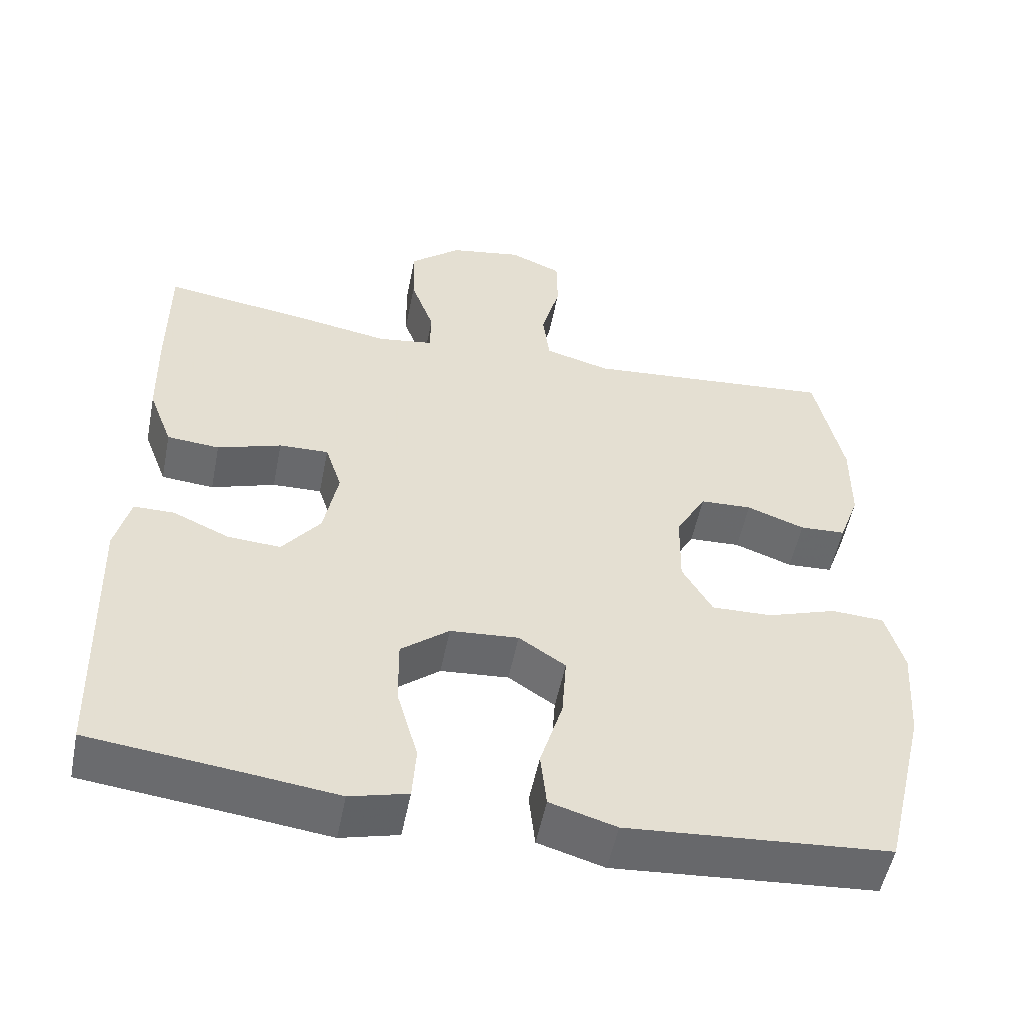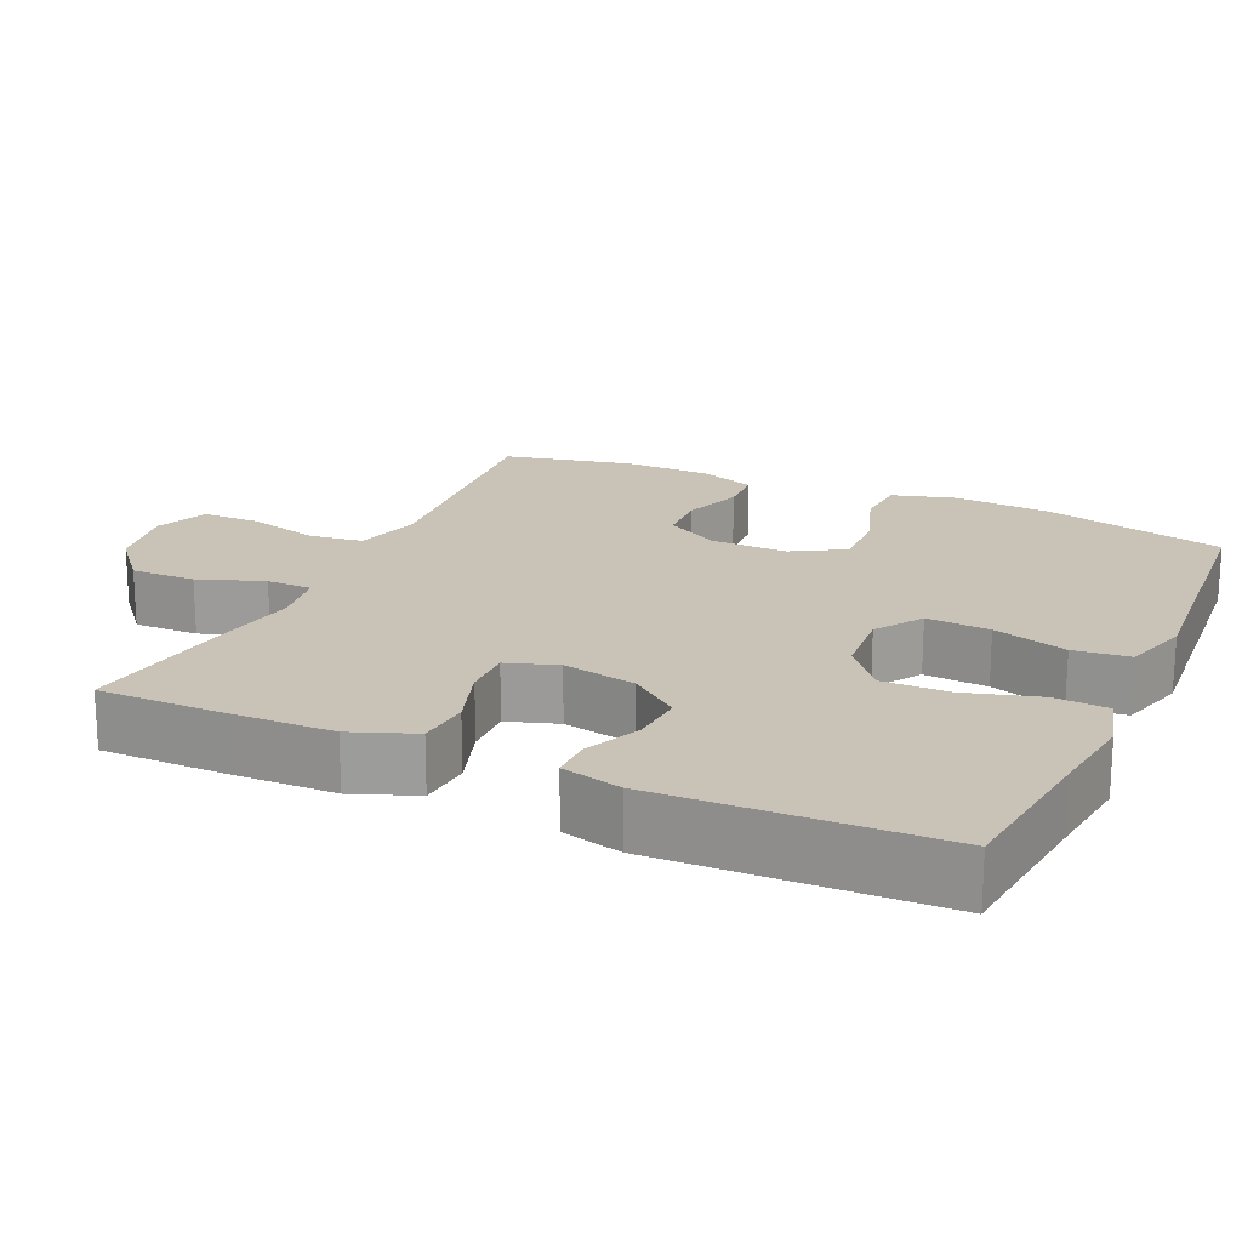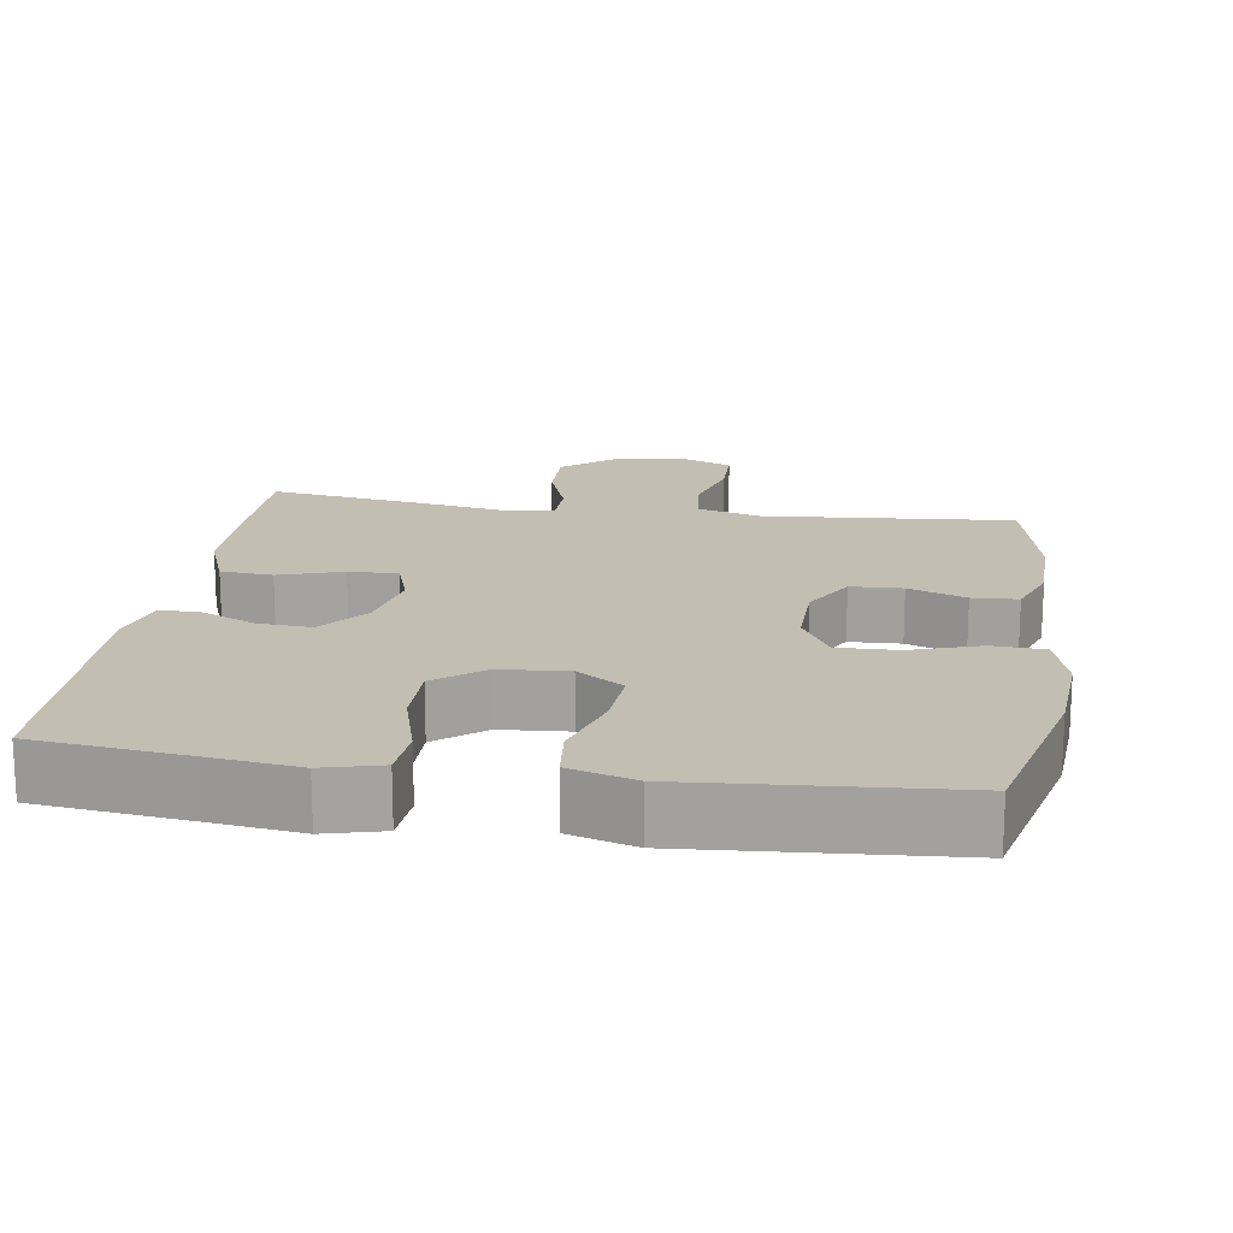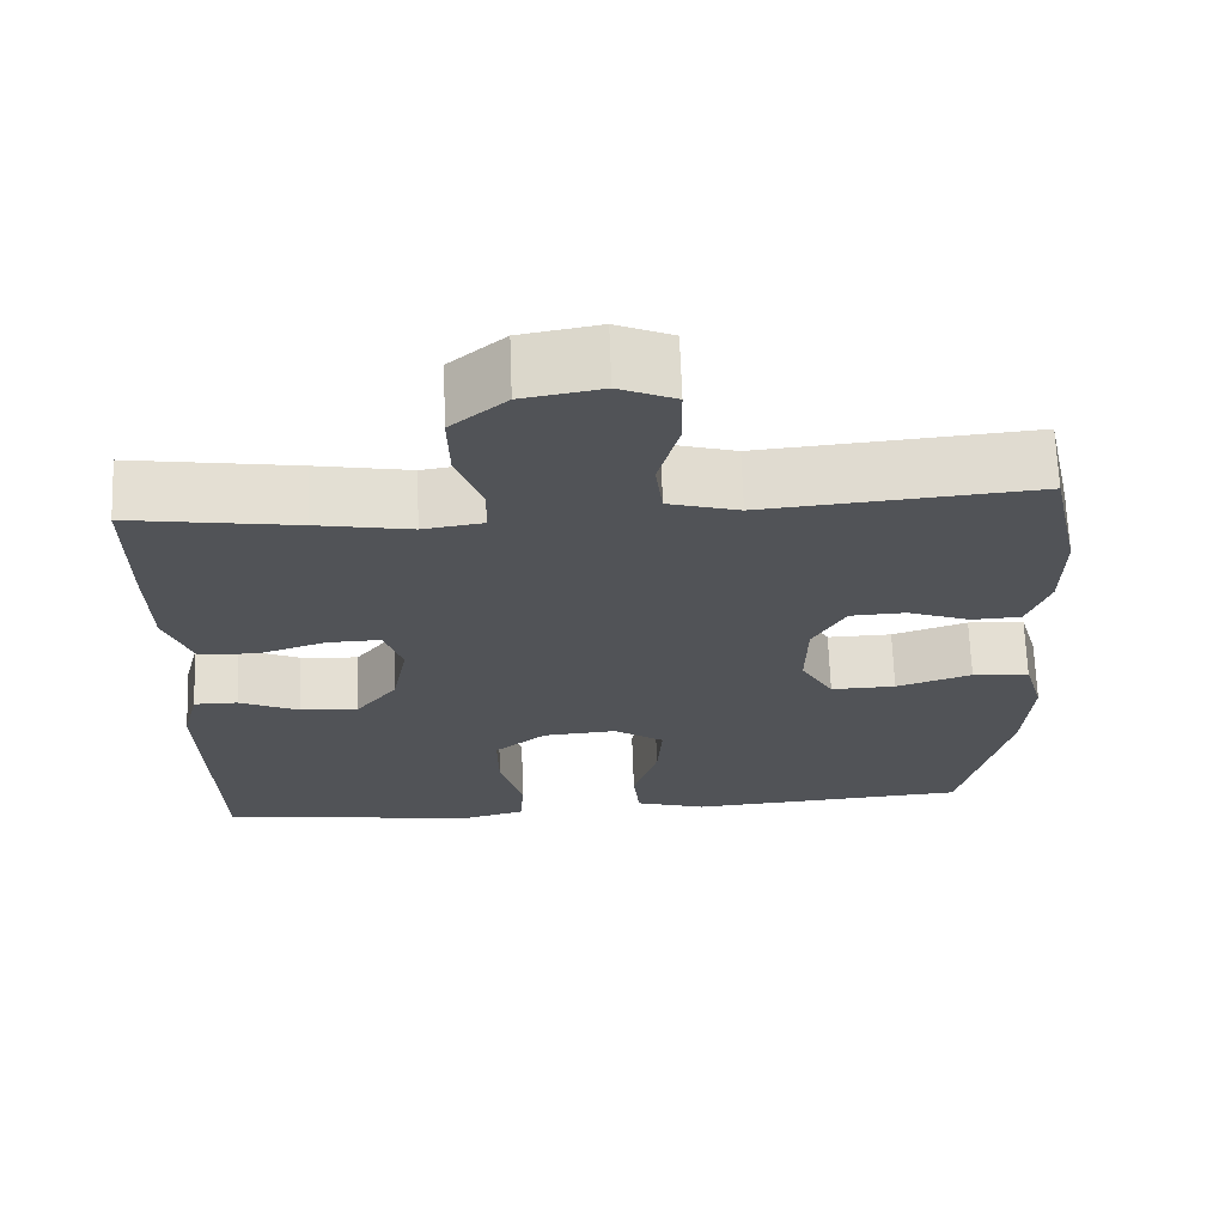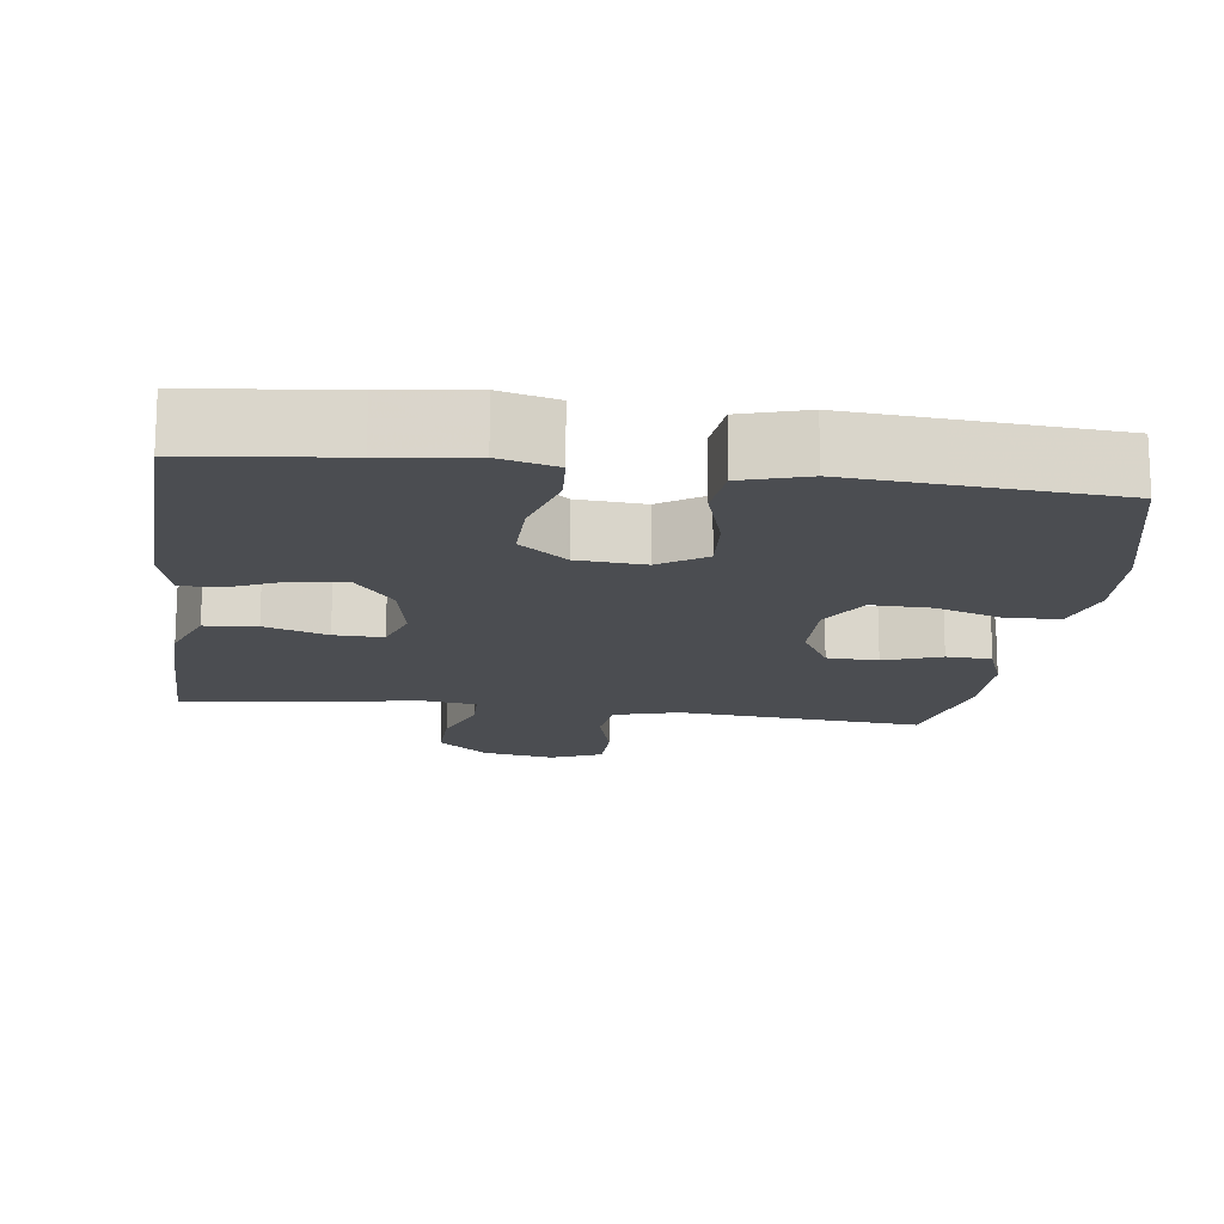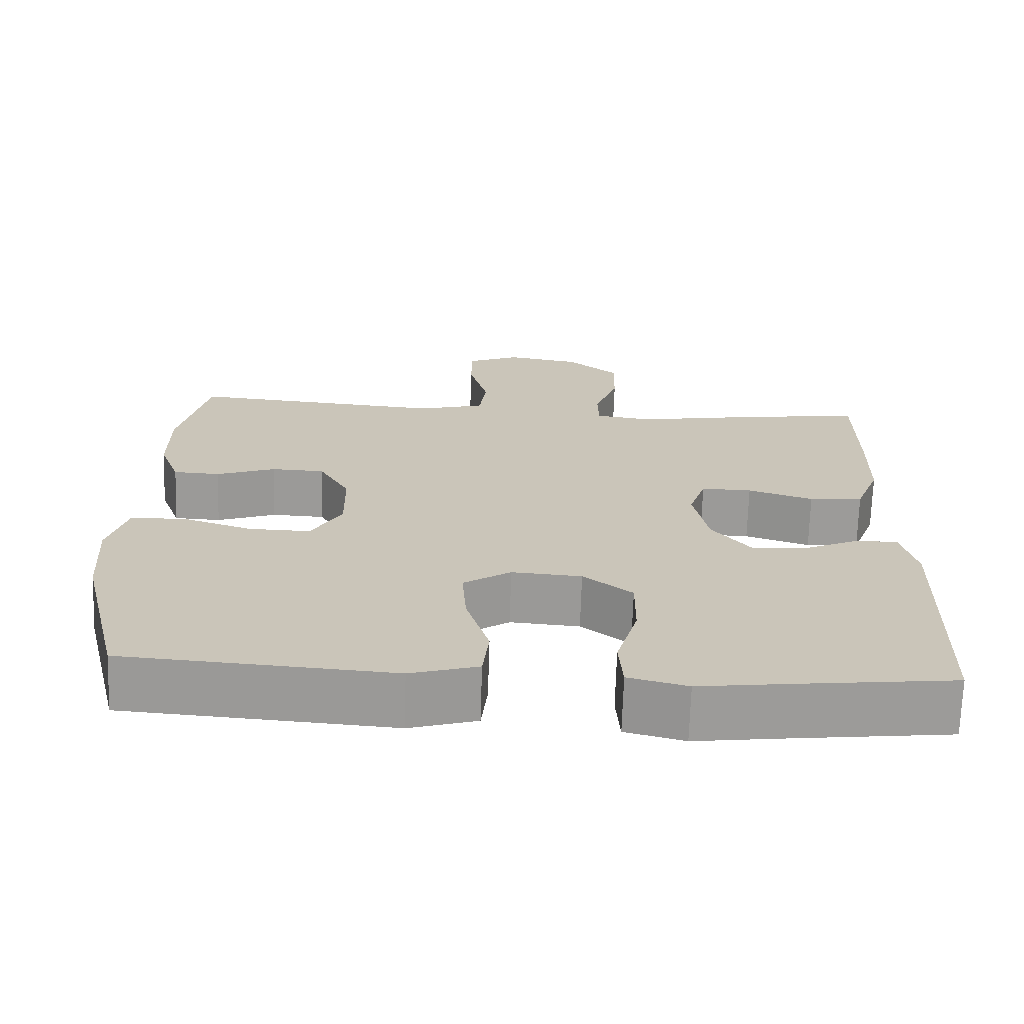
<metadata>
{"format":"obj","ext":"obj","renderer":"f3d","projection":"perspective","resolution":1024,"background":"white","views":[{"elev":-52.9,"azim":168.8,"up":"+Z"},{"elev":19.5,"azim":114.3,"up":"+Y"},{"elev":17.3,"azim":-171.4,"up":"+Y"},{"elev":67.6,"azim":177.9,"up":"+Z"},{"elev":-15.8,"azim":172.5,"up":"+Y"},{"elev":-69.6,"azim":-1.8,"up":"+Z"}]}
</metadata>
<code>
v -0.5 0.07 -0.5
v -0.558 0.07 -0.261
v -0.567 0.07 -0.132
v -0.543 0.07 -0.048
v -0.473 0.07 -0.044
v -0.38 0.07 -0.075
v -0.3 0.07 -0.077
v -0.26 0.07 -0.008
v -0.262 0.07 0.093
v -0.302 0.07 0.164
v -0.371 0.07 0.167
v -0.448 0.07 0.139
v -0.509 0.07 0.142
v -0.536 0.07 0.216
v -0.537 0.07 0.331
v -0.5 0.07 0.5
v -0.295 0.07 0.482
v -0.167 0.07 0.471
v -0.08 0.07 0.495
v -0.071 0.07 0.567
v -0.096 0.07 0.66
v -0.095 0.07 0.737
v -0.026 0.07 0.766
v 0.071 0.07 0.749
v 0.139 0.07 0.692
v 0.137 0.07 0.607
v 0.106 0.07 0.521
v 0.107 0.07 0.461
v 0.181 0.07 0.45
v 0.296 0.07 0.47
v 0.5 0.07 0.5
v 0.5 0.07 0.326
v 0.497 0.07 0.198
v 0.465 0.07 0.114
v 0.395 0.07 0.108
v 0.31 0.07 0.136
v 0.244 0.07 0.138
v 0.222 0.07 0.071
v 0.241 0.07 -0.026
v 0.292 0.07 -0.091
v 0.363 0.07 -0.086
v 0.437 0.07 -0.053
v 0.491 0.07 -0.053
v 0.511 0.07 -0.132
v 0.5 0.07 -0.5
v 0.296 0.07 -0.524
v 0.178 0.07 -0.539
v 0.101 0.07 -0.519
v 0.096 0.07 -0.448
v 0.124 0.07 -0.35
v 0.125 0.07 -0.261
v 0.061 0.07 -0.21
v -0.03 0.07 -0.203
v -0.092 0.07 -0.244
v -0.086 0.07 -0.328
v -0.056 0.07 -0.426
v -0.064 0.07 -0.5
v -0.152 0.07 -0.526
v -0.285 0.07 -0.516
v -0.5 0 -0.5
v -0.558 0 -0.261
v -0.567 0 -0.132
v -0.543 0 -0.048
v -0.473 0 -0.044
v -0.38 0 -0.075
v -0.3 0 -0.077
v -0.26 0 -0.008
v -0.262 0 0.093
v -0.302 0 0.164
v -0.371 0 0.167
v -0.448 0 0.139
v -0.509 0 0.142
v -0.536 0 0.216
v -0.537 0 0.331
v -0.5 0 0.5
v -0.295 0 0.482
v -0.167 0 0.471
v -0.08 0 0.495
v -0.071 0 0.567
v -0.096 0 0.66
v -0.095 0 0.737
v -0.026 0 0.766
v 0.071 0 0.749
v 0.139 0 0.692
v 0.137 0 0.607
v 0.106 0 0.521
v 0.107 0 0.461
v 0.181 0 0.45
v 0.296 0 0.47
v 0.5 0 0.5
v 0.5 0 0.326
v 0.497 0 0.198
v 0.465 0 0.114
v 0.395 0 0.108
v 0.31 0 0.136
v 0.244 0 0.138
v 0.222 0 0.071
v 0.241 0 -0.026
v 0.292 0 -0.091
v 0.363 0 -0.086
v 0.437 0 -0.053
v 0.491 0 -0.053
v 0.511 0 -0.132
v 0.5 0 -0.5
v 0.296 0 -0.524
v 0.178 0 -0.539
v 0.101 0 -0.519
v 0.096 0 -0.448
v 0.124 0 -0.35
v 0.125 0 -0.261
v 0.061 0 -0.21
v -0.03 0 -0.203
v -0.092 0 -0.244
v -0.086 0 -0.328
v -0.056 0 -0.426
v -0.064 0 -0.5
v -0.152 0 -0.526
v -0.285 0 -0.516
f 57 58 59
f 56 57 59
f 55 56 59
f 4 5 6
f 3 4 6
f 2 3 6
f 1 2 6
f 59 1 6
f 55 59 6
f 54 55 6
f 53 54 6 7
f 52 53 7 8
f 48 49 50
f 47 48 50
f 46 47 50
f 46 50 51
f 45 46 51
f 44 45 51
f 43 44 51
f 42 43 51
f 41 42 51
f 40 41 51 52
f 34 35 36
f 33 34 36
f 32 33 36
f 31 32 36
f 30 31 36
f 29 30 36
f 28 29 36 37
f 25 26 27
f 24 25 27
f 23 24 27
f 22 23 27
f 21 22 27
f 20 21 27
f 19 20 27 28
f 28 37 38
f 19 28 38
f 18 19 38
f 15 16 17
f 14 15 17
f 13 14 17
f 12 13 17
f 11 12 17
f 10 11 17 18
f 52 8 9
f 40 52 9
f 39 40 9
f 18 38 39
f 10 18 39
f 9 10 39
f 118 117 116
f 118 116 115
f 118 115 114
f 65 64 63
f 65 63 62
f 65 62 61
f 65 61 60
f 65 60 118
f 65 118 114
f 65 114 113
f 66 65 113 112
f 67 66 112 111
f 109 108 107
f 109 107 106
f 109 106 105
f 110 109 105
f 110 105 104
f 110 104 103
f 110 103 102
f 110 102 101
f 110 101 100
f 111 110 100 99
f 95 94 93
f 95 93 92
f 95 92 91
f 95 91 90
f 95 90 89
f 95 89 88
f 96 95 88 87
f 86 85 84
f 86 84 83
f 86 83 82
f 86 82 81
f 86 81 80
f 86 80 79
f 87 86 79 78
f 97 96 87
f 97 87 78
f 97 78 77
f 76 75 74
f 76 74 73
f 76 73 72
f 76 72 71
f 76 71 70
f 77 76 70 69
f 68 67 111
f 68 111 99
f 68 99 98
f 98 97 77
f 98 77 69
f 98 69 68
f 1 60 61 2
f 2 61 62 3
f 3 62 63 4
f 4 63 64 5
f 5 64 65 6
f 6 65 66 7
f 7 66 67 8
f 8 67 68 9
f 9 68 69 10
f 10 69 70 11
f 11 70 71 12
f 12 71 72 13
f 13 72 73 14
f 14 73 74 15
f 15 74 75 16
f 16 75 76 17
f 17 76 77 18
f 18 77 78 19
f 19 78 79 20
f 20 79 80 21
f 21 80 81 22
f 22 81 82 23
f 23 82 83 24
f 24 83 84 25
f 25 84 85 26
f 26 85 86 27
f 27 86 87 28
f 28 87 88 29
f 29 88 89 30
f 30 89 90 31
f 31 90 91 32
f 32 91 92 33
f 33 92 93 34
f 34 93 94 35
f 35 94 95 36
f 36 95 96 37
f 37 96 97 38
f 38 97 98 39
f 39 98 99 40
f 40 99 100 41
f 41 100 101 42
f 42 101 102 43
f 43 102 103 44
f 44 103 104 45
f 45 104 105 46
f 46 105 106 47
f 47 106 107 48
f 48 107 108 49
f 49 108 109 50
f 50 109 110 51
f 51 110 111 52
f 52 111 112 53
f 53 112 113 54
f 54 113 114 55
f 55 114 115 56
f 56 115 116 57
f 57 116 117 58
f 58 117 118 59
f 59 118 60 1

</code>
